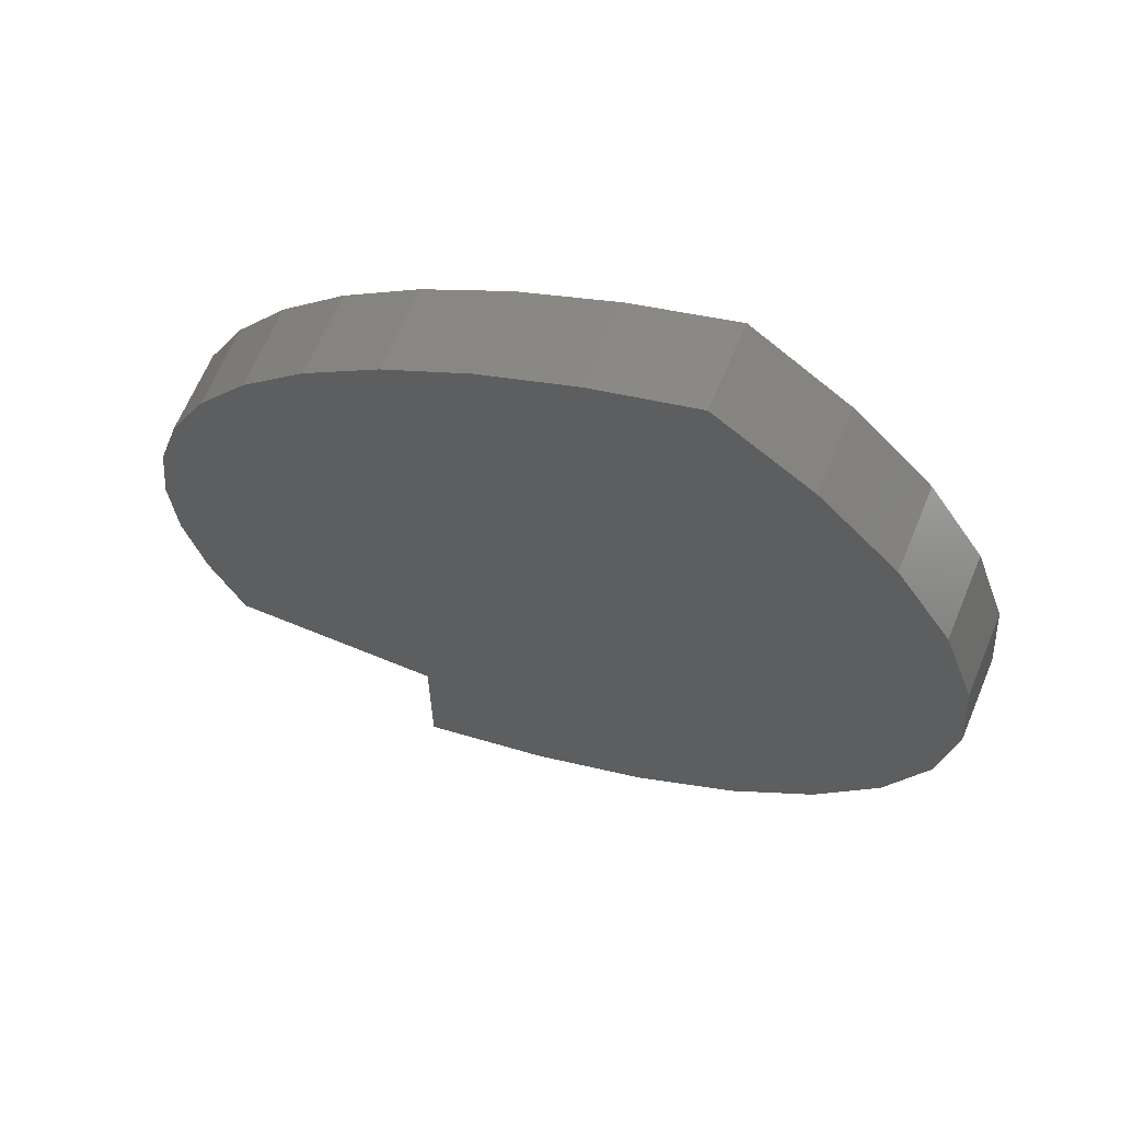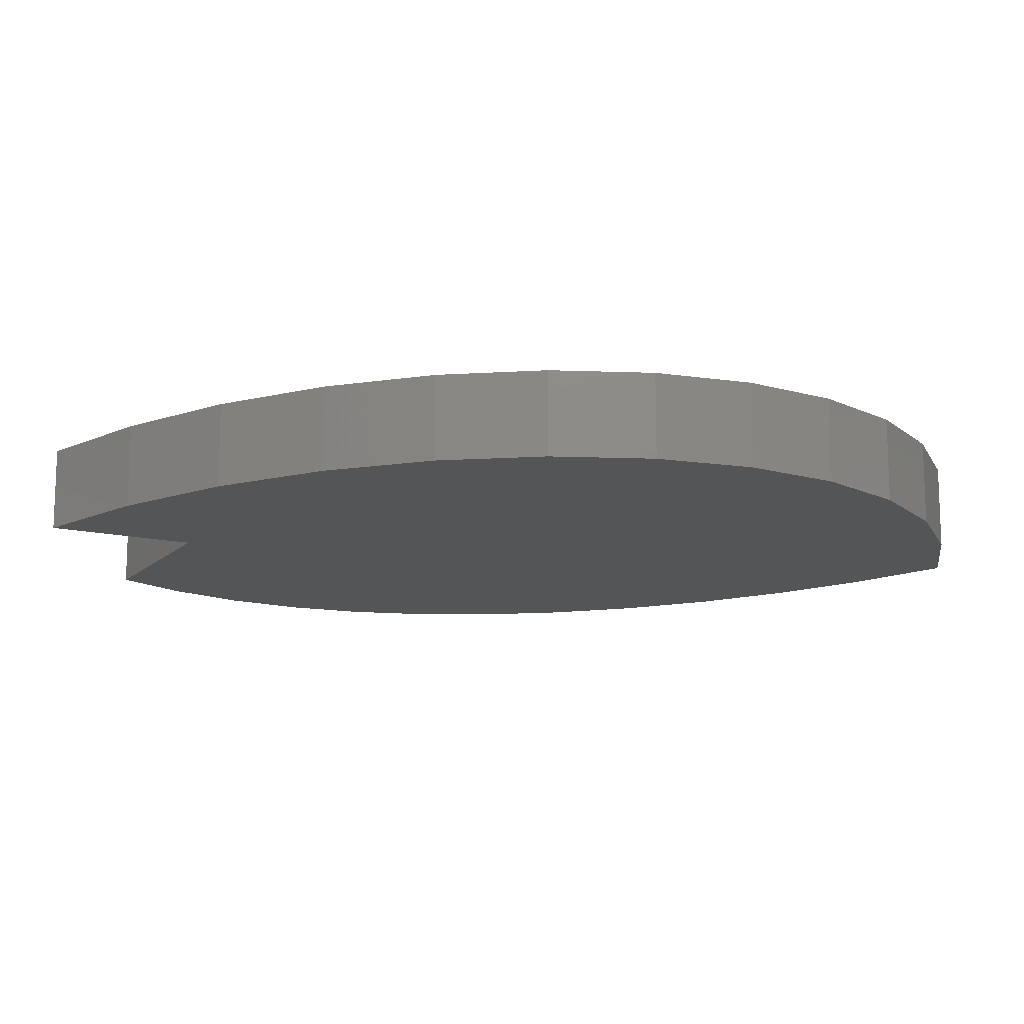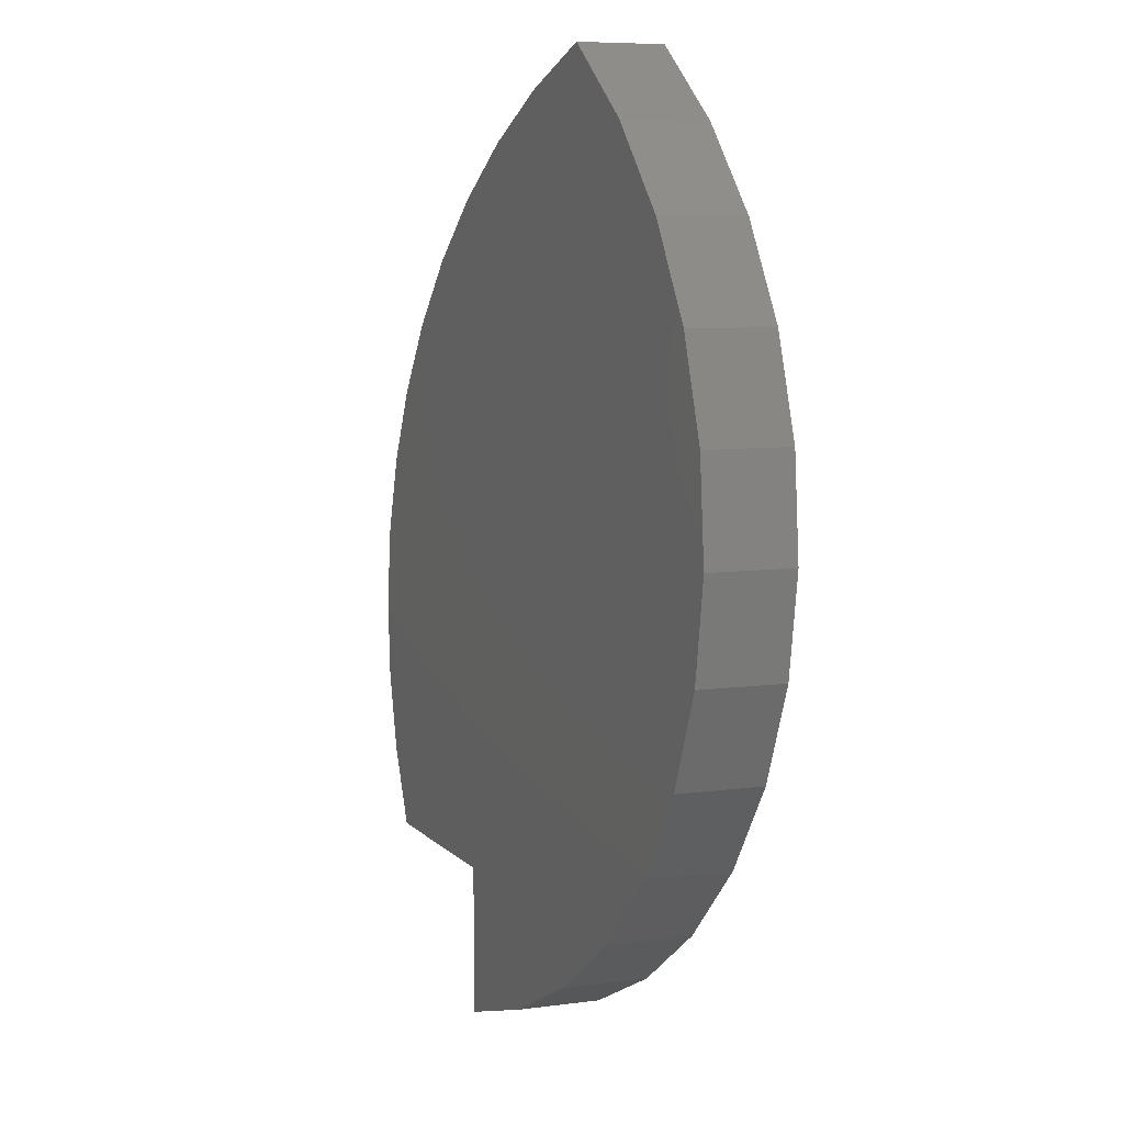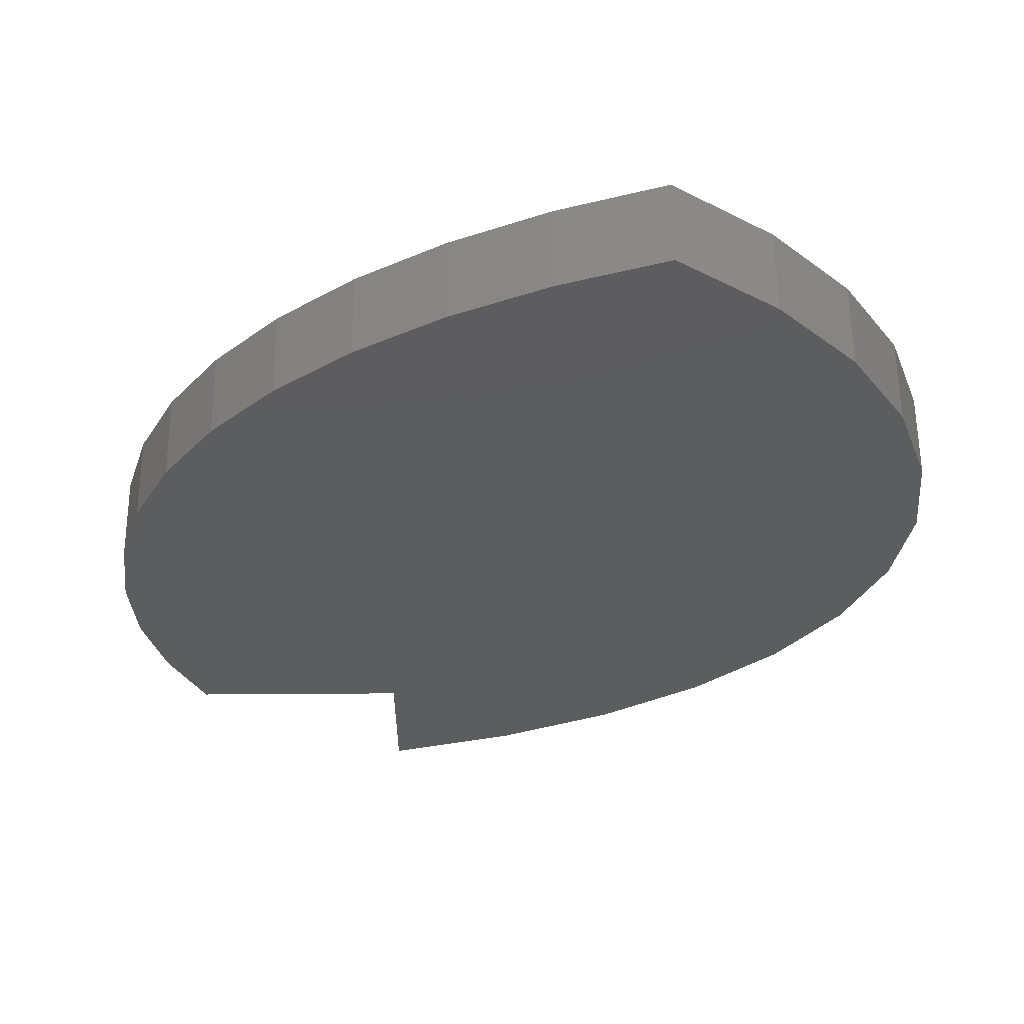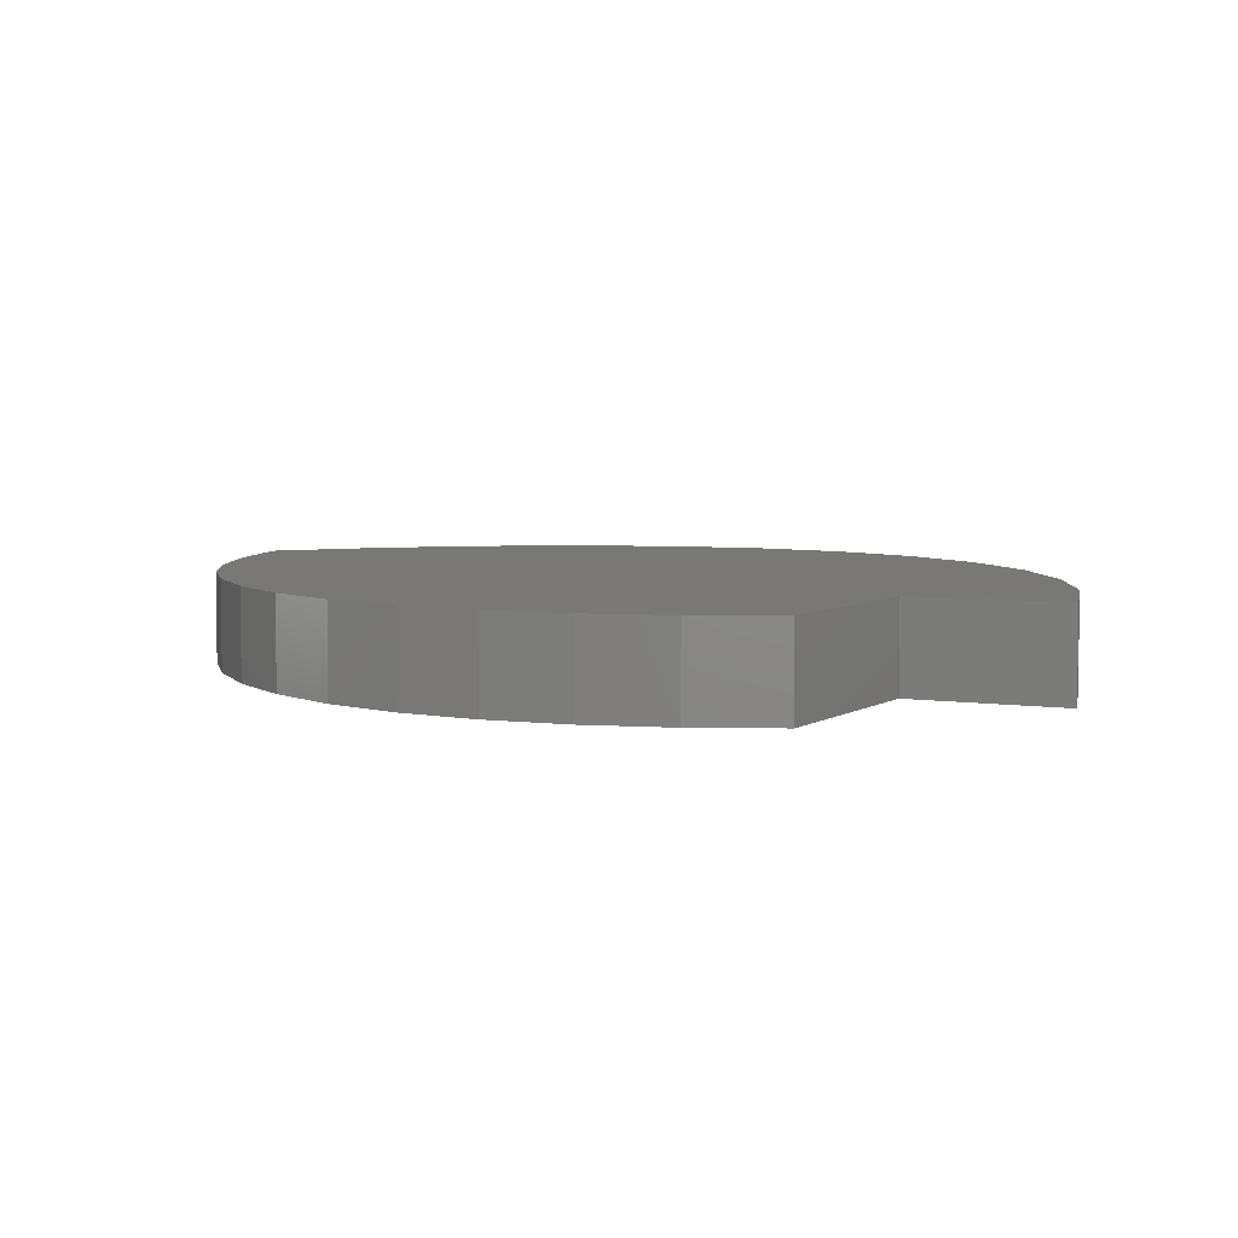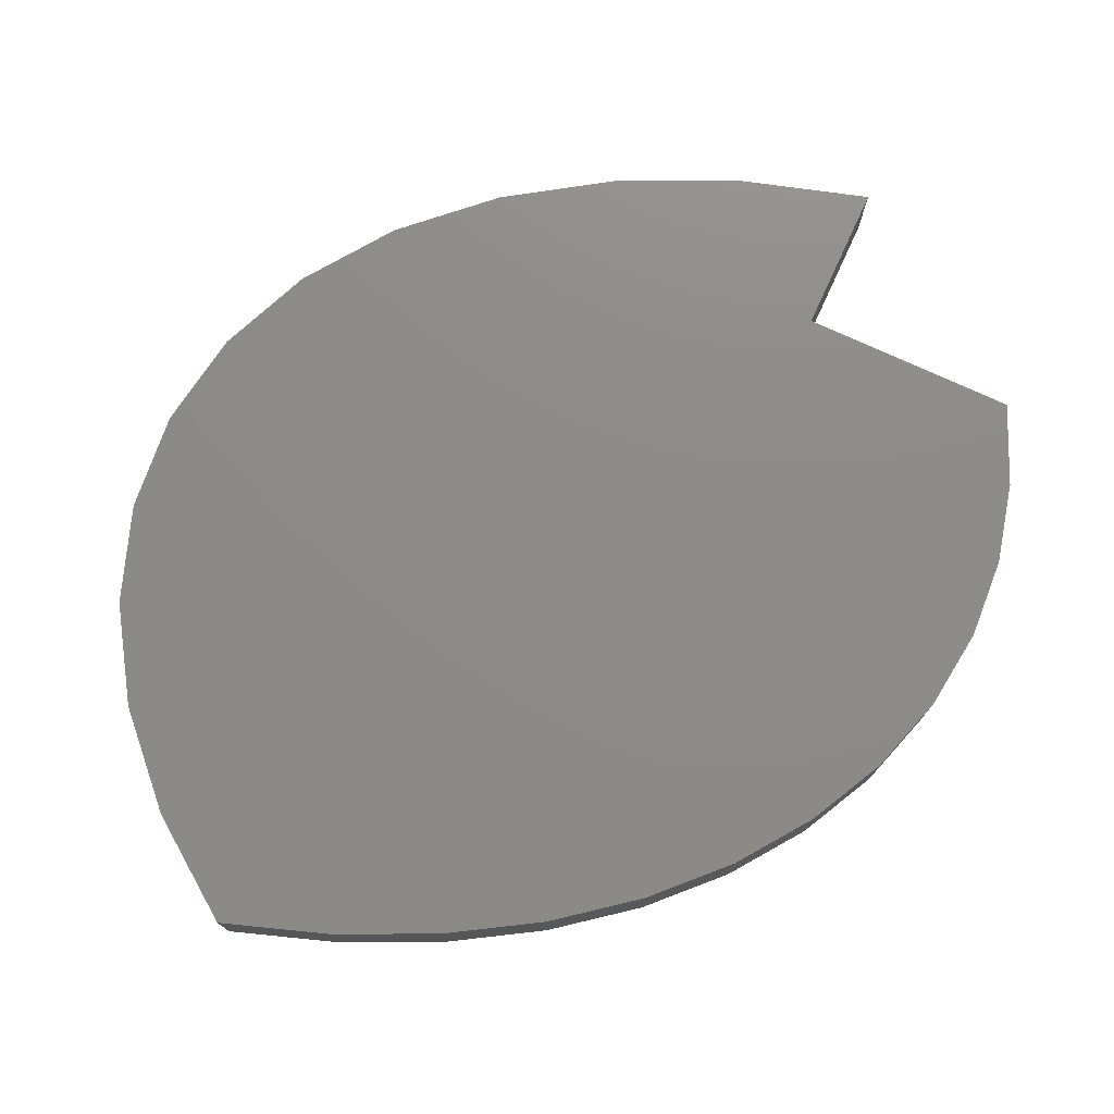
<metadata>
{"format":"stl","ext":"stl","renderer":"f3d","projection":"perspective","resolution":1024,"background":"white","views":[{"elev":65.2,"azim":-157.4,"up":"+Z"},{"elev":-13.9,"azim":-117.7,"up":"+Y"},{"elev":7.2,"azim":-111.6,"up":"+Z"},{"elev":58.0,"azim":179.6,"up":"+Z"},{"elev":4.9,"azim":117.0,"up":"+Y"},{"elev":75.6,"azim":24.7,"up":"+Y"}]}
</metadata>
<code>
# stl→obj: 56 verts, 108 faces
v 948.3 204.2 170.1
v 946.5 199.6 165
v 948.3 199.6 170.1
v 946.5 204.2 165
v 968.8 204.2 133.8
v 975.8 204.2 139.8
v 975.8 204.2 131.7
v 967.8 204.2 134.3
v 963.8 204.2 136.1
v 962.4 204.2 136.8
v 956.9 204.2 140.4
v 987.4 204.2 139.8
v 989.3 204.2 144
v 952.4 204.2 144.7
v 990.4 204.2 148.3
v 949 204.2 149.4
v 990.7 204.2 152.6
v 946.9 204.2 154.5
v 990.2 204.2 156.9
v 946 204.2 159.7
v 988.9 204.2 161.2
v 986.8 204.2 165.3
v 983.9 204.2 169.2
v 980.4 204.2 172.8
v 951.3 204.2 175
v 976.3 204.2 176
v 955.5 204.2 179.4
v 971.6 204.2 178.9
v 966.3 204.2 181.3
v 960.7 204.2 183.2
v 975.8 199.6 139.8
v 968.8 199.6 133.8
v 975.8 199.6 131.7
v 967.8 199.6 134.3
v 963.8 199.6 136.1
v 962.4 199.6 136.8
v 956.9 199.6 140.4
v 987.4 199.6 139.8
v 989.3 199.6 144
v 952.4 199.6 144.7
v 990.4 199.6 148.3
v 949 199.6 149.4
v 990.7 199.6 152.6
v 946.9 199.6 154.5
v 990.2 199.6 156.9
v 946 199.6 159.7
v 988.9 199.6 161.2
v 986.8 199.6 165.3
v 983.9 199.6 169.2
v 980.4 199.6 172.8
v 951.3 199.6 175
v 976.3 199.6 176
v 955.5 199.6 179.4
v 971.6 199.6 178.9
v 966.3 199.6 181.3
v 960.7 199.6 183.2
f 1 2 3
f 2 1 4
f 5 6 7
f 6 5 8
f 6 8 9
f 6 9 10
f 6 10 11
f 6 11 12
f 12 11 13
f 13 11 14
f 13 14 15
f 15 14 16
f 15 16 17
f 17 16 18
f 17 18 19
f 19 18 20
f 19 20 21
f 21 20 4
f 21 4 22
f 22 4 1
f 22 1 23
f 23 1 24
f 24 1 25
f 24 25 26
f 26 25 27
f 26 27 28
f 28 27 29
f 29 27 30
f 31 32 33
f 32 31 34
f 34 31 35
f 35 31 36
f 36 31 37
f 37 31 38
f 37 38 39
f 37 39 40
f 40 39 41
f 40 41 42
f 42 41 43
f 42 43 44
f 44 43 45
f 44 45 46
f 46 45 47
f 46 47 2
f 2 47 48
f 2 48 3
f 3 48 49
f 3 49 50
f 3 50 51
f 51 50 52
f 51 52 53
f 53 52 54
f 53 54 55
f 53 55 56
f 7 31 33
f 31 7 6
f 5 33 32
f 33 5 7
f 5 34 8
f 34 5 32
f 9 34 35
f 34 9 8
f 10 35 36
f 35 10 9
f 10 37 11
f 37 10 36
f 11 40 14
f 40 11 37
f 42 14 40
f 14 42 16
f 44 16 42
f 16 44 18
f 20 44 46
f 44 20 18
f 2 20 46
f 20 2 4
f 50 26 52
f 26 50 24
f 47 22 48
f 22 47 21
f 43 19 45
f 19 43 17
f 19 47 45
f 47 19 21
f 12 39 38
f 39 12 13
f 15 43 41
f 43 15 17
f 6 38 31
f 38 6 12
f 39 15 41
f 15 39 13
f 22 49 48
f 49 22 23
f 23 50 49
f 50 23 24
f 52 28 54
f 28 52 26
f 54 29 55
f 29 54 28
f 55 30 56
f 30 55 29
f 56 27 53
f 27 56 30
f 27 51 53
f 51 27 25
f 25 3 51
f 3 25 1

</code>
